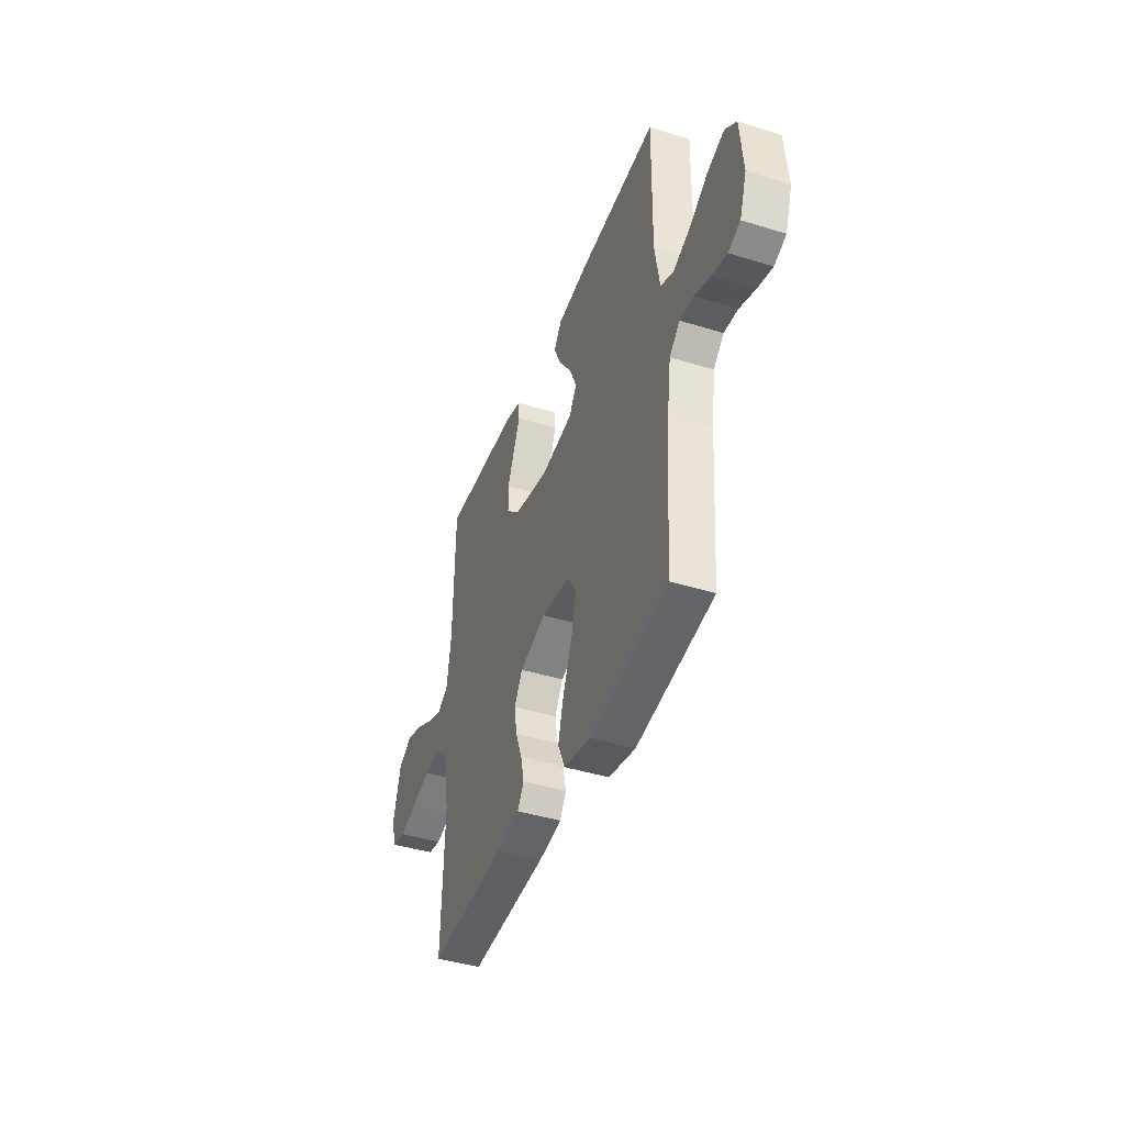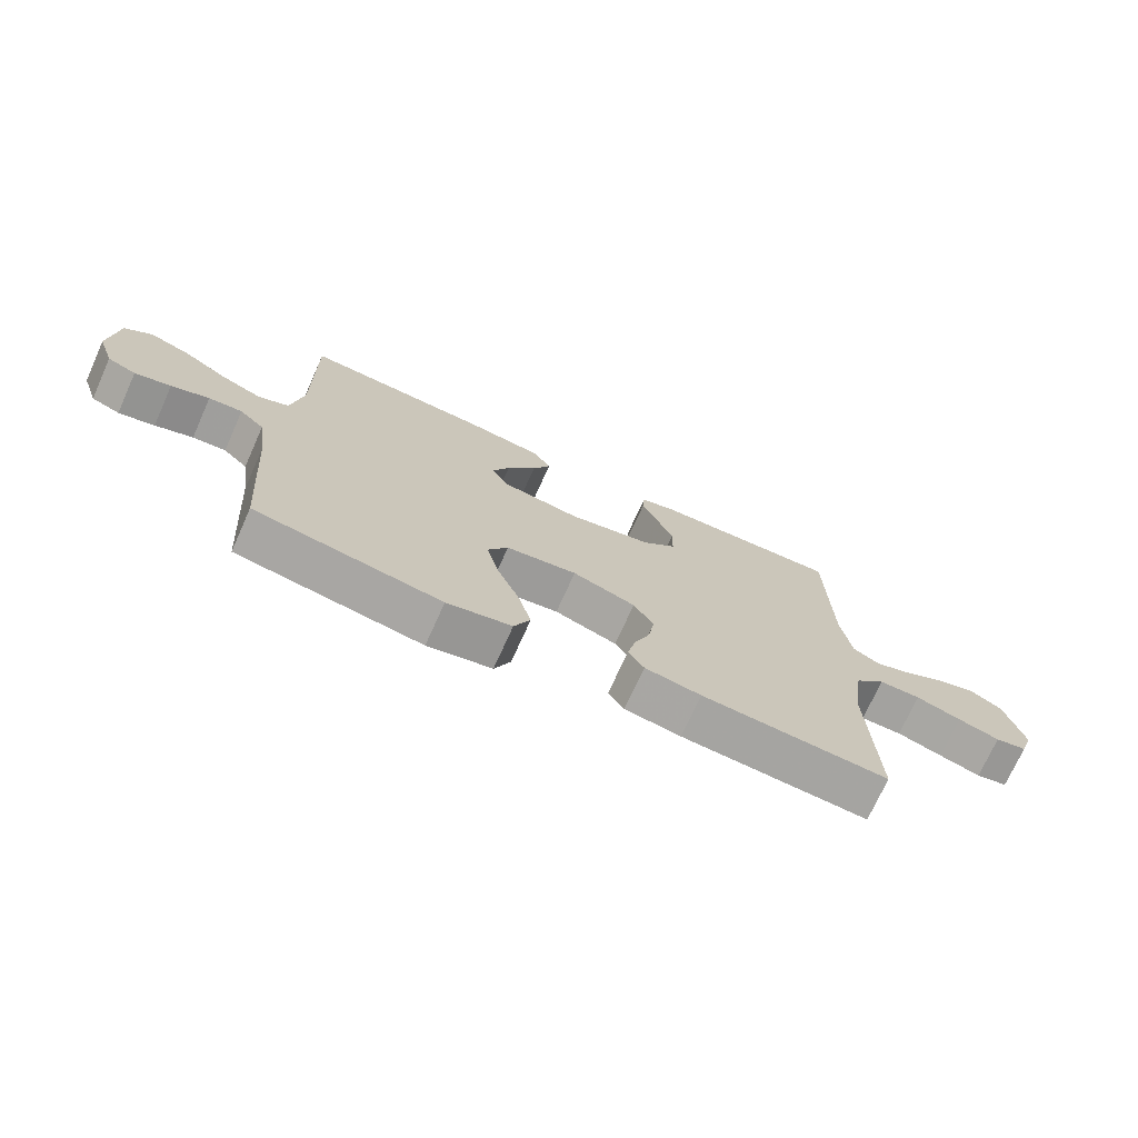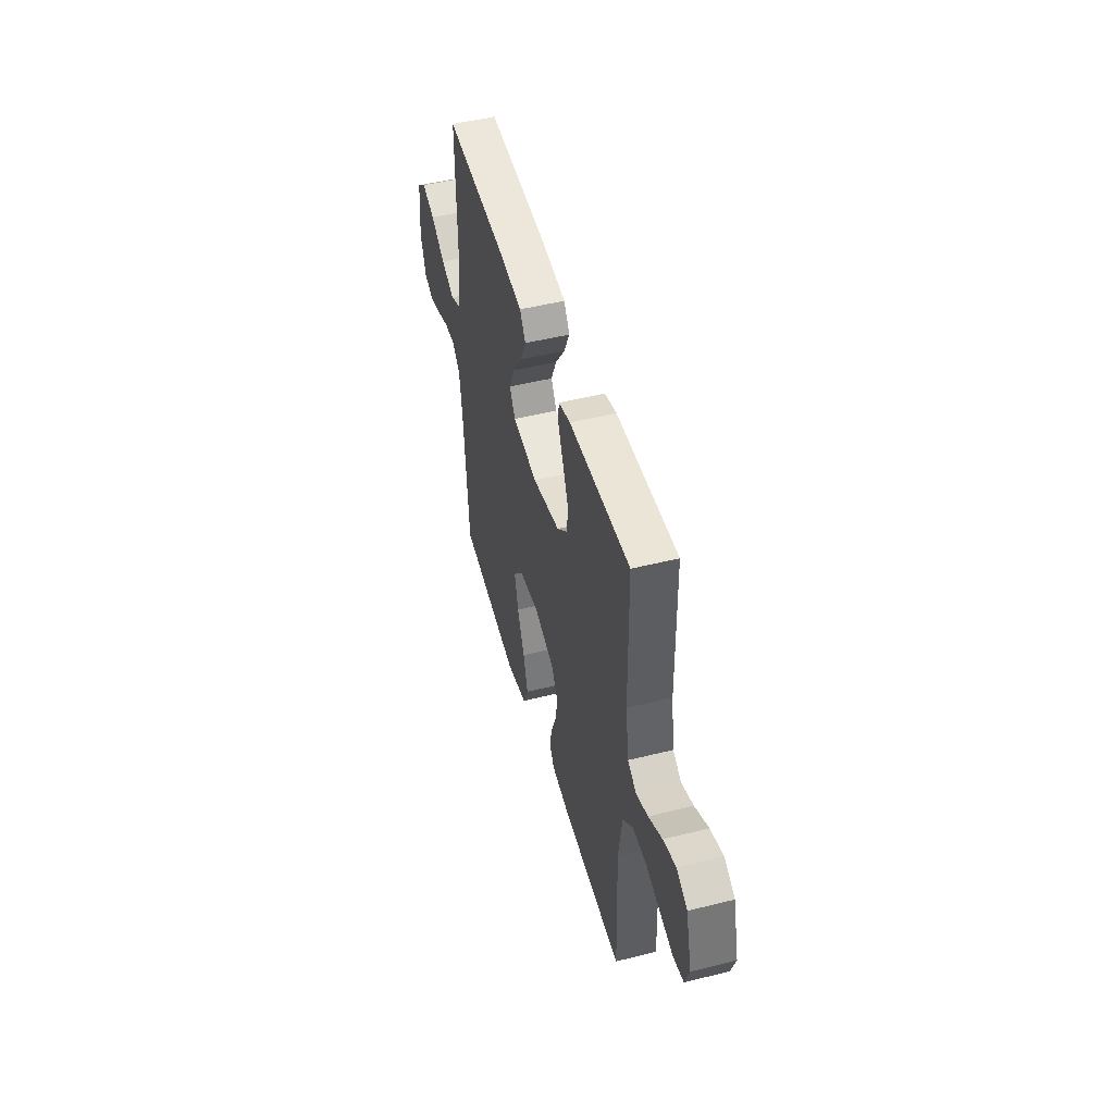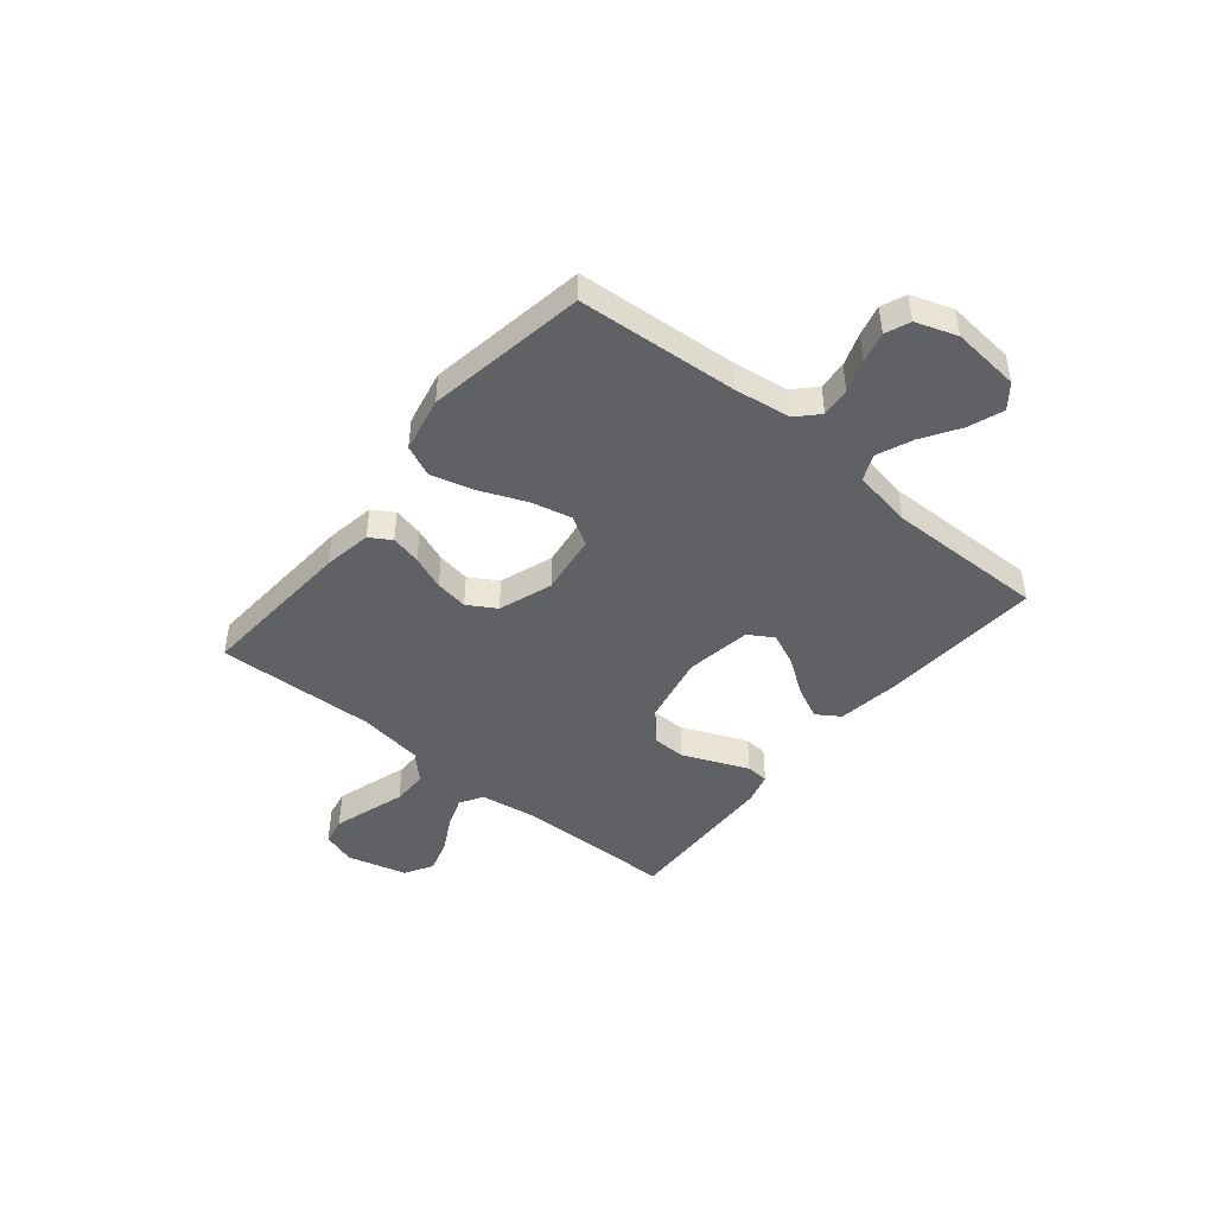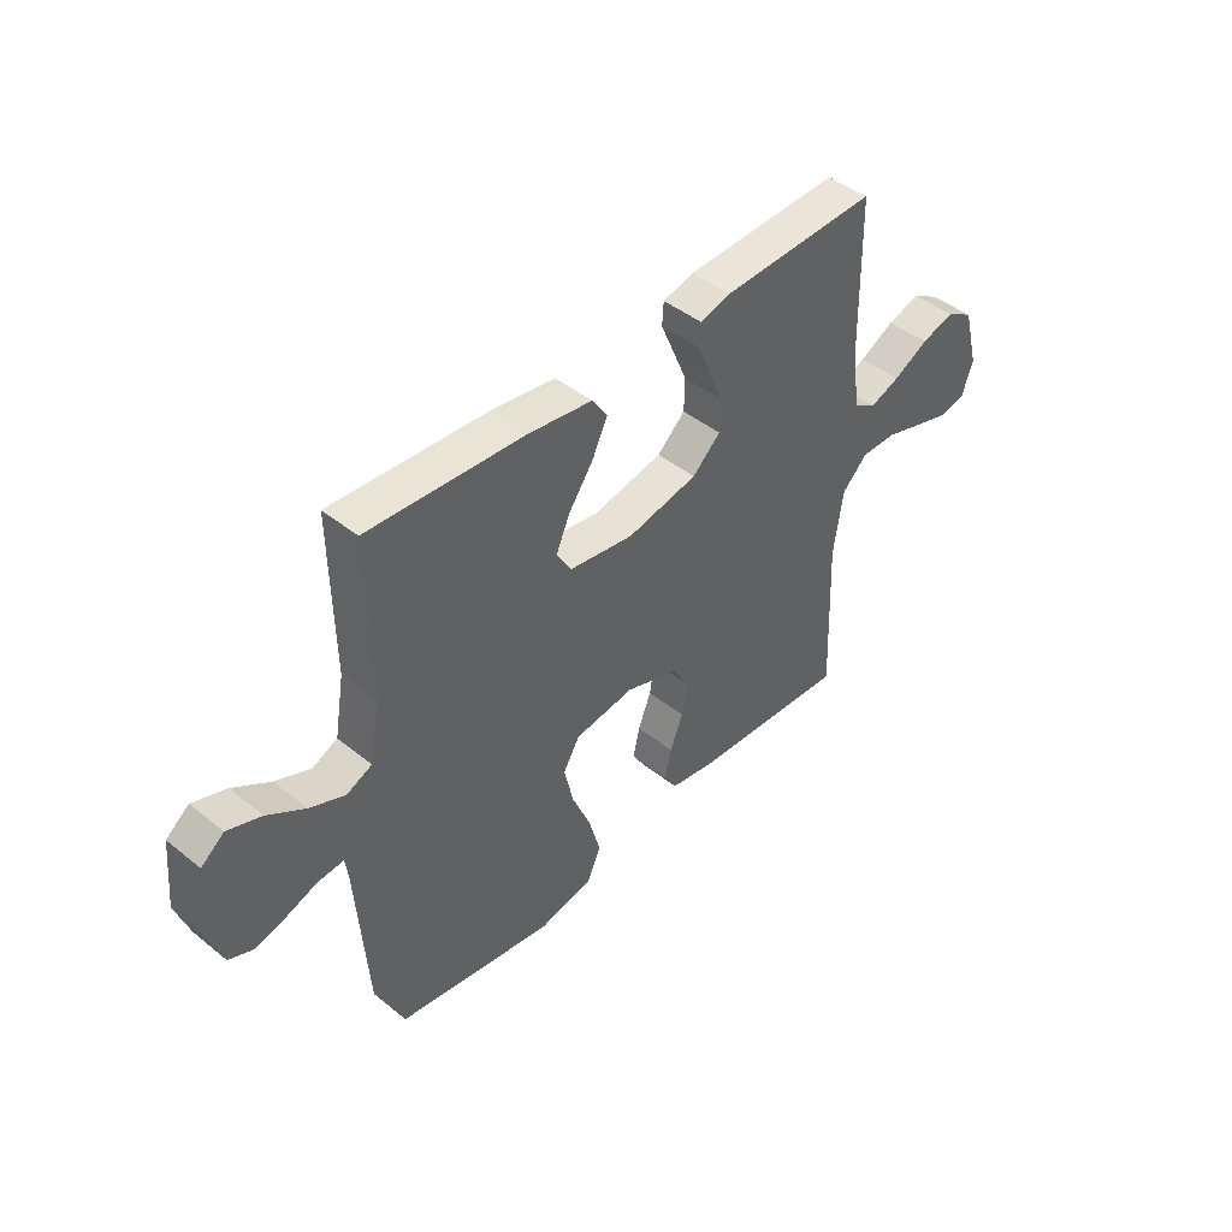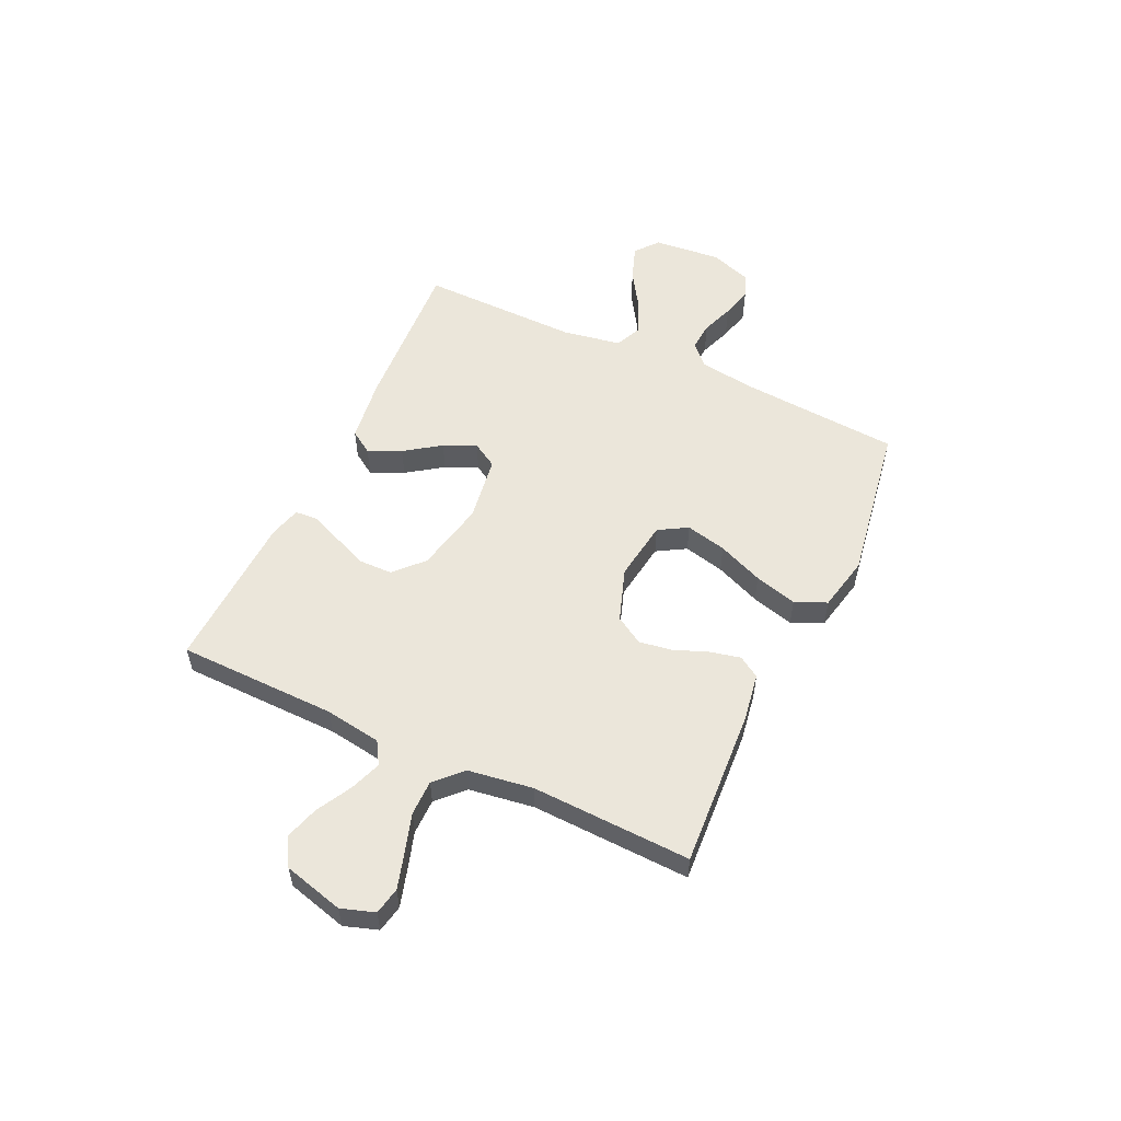
<metadata>
{"format":"obj","ext":"obj","renderer":"f3d","projection":"perspective","resolution":1024,"background":"white","views":[{"elev":-42.2,"azim":-110.4,"up":"+Z"},{"elev":-72.5,"azim":-24.2,"up":"+Z"},{"elev":48.5,"azim":74.4,"up":"+Z"},{"elev":-45.4,"azim":-129.5,"up":"+Y"},{"elev":44.4,"azim":-46.8,"up":"+Z"},{"elev":54.8,"azim":115.1,"up":"+Y"}]}
</metadata>
<code>
v -0.5 0.07 -0.5
v -0.522 0.07 -0.2
v -0.537 0.07 -0.093
v -0.577 0.07 -0.055
v -0.631 0.07 -0.059
v -0.692 0.07 -0.081
v -0.75 0.07 -0.096
v -0.796 0.07 -0.077
v -0.823 0.07 0
v -0.811 0.07 0.128
v -0.767 0.07 0.163
v -0.702 0.07 0.14
v -0.631 0.07 0.095
v -0.564 0.07 0.067
v -0.515 0.07 0.089
v -0.496 0.07 0.2
v -0.5 0.07 0.5
v -0.2 0.07 0.481
v -0.078 0.07 0.464
v -0.049 0.07 0.42
v -0.078 0.07 0.359
v -0.125 0.07 0.292
v -0.152 0.07 0.231
v -0.124 0.07 0.184
v 0 0.07 0.165
v 0.135 0.07 0.193
v 0.189 0.07 0.243
v 0.19 0.07 0.306
v 0.163 0.07 0.371
v 0.138 0.07 0.43
v 0.141 0.07 0.473
v 0.2 0.07 0.489
v 0.5 0.07 0.5
v 0.505 0.07 0.2
v 0.521 0.07 0.094
v 0.564 0.07 0.068
v 0.622 0.07 0.089
v 0.689 0.07 0.125
v 0.752 0.07 0.144
v 0.805 0.07 0.113
v 0.835 0.07 0
v 0.814 0.07 -0.063
v 0.763 0.07 -0.073
v 0.696 0.07 -0.053
v 0.623 0.07 -0.03
v 0.556 0.07 -0.03
v 0.507 0.07 -0.078
v 0.489 0.07 -0.2
v 0.5 0.07 -0.5
v 0.2 0.07 -0.481
v 0.11 0.07 -0.466
v 0.085 0.07 -0.426
v 0.098 0.07 -0.369
v 0.123 0.07 -0.305
v 0.133 0.07 -0.243
v 0.101 0.07 -0.19
v 0 0.07 -0.155
v -0.114 0.07 -0.171
v -0.146 0.07 -0.225
v -0.128 0.07 -0.302
v -0.092 0.07 -0.388
v -0.07 0.07 -0.468
v -0.096 0.07 -0.527
v -0.2 0.07 -0.549
v -0.5 0 -0.5
v -0.522 0 -0.2
v -0.537 0 -0.093
v -0.577 0 -0.055
v -0.631 0 -0.059
v -0.692 0 -0.081
v -0.75 0 -0.096
v -0.796 0 -0.077
v -0.823 0 0
v -0.811 0 0.128
v -0.767 0 0.163
v -0.702 0 0.14
v -0.631 0 0.095
v -0.564 0 0.067
v -0.515 0 0.089
v -0.496 0 0.2
v -0.5 0 0.5
v -0.2 0 0.481
v -0.078 0 0.464
v -0.049 0 0.42
v -0.078 0 0.359
v -0.125 0 0.292
v -0.152 0 0.231
v -0.124 0 0.184
v 0 0 0.165
v 0.135 0 0.193
v 0.189 0 0.243
v 0.19 0 0.306
v 0.163 0 0.371
v 0.138 0 0.43
v 0.141 0 0.473
v 0.2 0 0.489
v 0.5 0 0.5
v 0.505 0 0.2
v 0.521 0 0.094
v 0.564 0 0.068
v 0.622 0 0.089
v 0.689 0 0.125
v 0.752 0 0.144
v 0.805 0 0.113
v 0.835 0 0
v 0.814 0 -0.063
v 0.763 0 -0.073
v 0.696 0 -0.053
v 0.623 0 -0.03
v 0.556 0 -0.03
v 0.507 0 -0.078
v 0.489 0 -0.2
v 0.5 0 -0.5
v 0.2 0 -0.481
v 0.11 0 -0.466
v 0.085 0 -0.426
v 0.098 0 -0.369
v 0.123 0 -0.305
v 0.133 0 -0.243
v 0.101 0 -0.19
v 0 0 -0.155
v -0.114 0 -0.171
v -0.146 0 -0.225
v -0.128 0 -0.302
v -0.092 0 -0.388
v -0.07 0 -0.468
v -0.096 0 -0.527
v -0.2 0 -0.549
f 64 1 2
f 63 64 2
f 62 63 2
f 61 62 2
f 60 61 2
f 59 60 2 3
f 58 59 3 4
f 57 58 4
f 52 53 54
f 51 52 54
f 50 51 54
f 49 50 54
f 48 49 54
f 47 48 54 55
f 46 47 55 56
f 43 44 45
f 42 43 45
f 41 42 45
f 40 41 45
f 39 40 45
f 38 39 45
f 37 38 45
f 36 37 45 46
f 46 56 57
f 36 46 57
f 35 36 57
f 32 33 34
f 31 32 34
f 30 31 34
f 29 30 34
f 28 29 34 35
f 20 21 22
f 19 20 22
f 18 19 22
f 17 18 22
f 16 17 22
f 15 16 22 23
f 14 15 23 24
f 11 12 13
f 10 11 13
f 9 10 13
f 8 9 13
f 7 8 13
f 6 7 13
f 5 6 13
f 4 5 13 14
f 14 24 25
f 4 14 25
f 57 4 25
f 27 28 35
f 26 27 35 57
f 25 26 57
f 66 65 128
f 66 128 127
f 66 127 126
f 66 126 125
f 66 125 124
f 67 66 124 123
f 68 67 123 122
f 68 122 121
f 118 117 116
f 118 116 115
f 118 115 114
f 118 114 113
f 118 113 112
f 119 118 112 111
f 120 119 111 110
f 109 108 107
f 109 107 106
f 109 106 105
f 109 105 104
f 109 104 103
f 109 103 102
f 109 102 101
f 110 109 101 100
f 121 120 110
f 121 110 100
f 121 100 99
f 98 97 96
f 98 96 95
f 98 95 94
f 98 94 93
f 99 98 93 92
f 86 85 84
f 86 84 83
f 86 83 82
f 86 82 81
f 86 81 80
f 87 86 80 79
f 88 87 79 78
f 77 76 75
f 77 75 74
f 77 74 73
f 77 73 72
f 77 72 71
f 77 71 70
f 77 70 69
f 78 77 69 68
f 89 88 78
f 89 78 68
f 89 68 121
f 99 92 91
f 121 99 91 90
f 121 90 89
f 1 65 66 2
f 2 66 67 3
f 3 67 68 4
f 4 68 69 5
f 5 69 70 6
f 6 70 71 7
f 7 71 72 8
f 8 72 73 9
f 9 73 74 10
f 10 74 75 11
f 11 75 76 12
f 12 76 77 13
f 13 77 78 14
f 14 78 79 15
f 15 79 80 16
f 16 80 81 17
f 17 81 82 18
f 18 82 83 19
f 19 83 84 20
f 20 84 85 21
f 21 85 86 22
f 22 86 87 23
f 23 87 88 24
f 24 88 89 25
f 25 89 90 26
f 26 90 91 27
f 27 91 92 28
f 28 92 93 29
f 29 93 94 30
f 30 94 95 31
f 31 95 96 32
f 32 96 97 33
f 33 97 98 34
f 34 98 99 35
f 35 99 100 36
f 36 100 101 37
f 37 101 102 38
f 38 102 103 39
f 39 103 104 40
f 40 104 105 41
f 41 105 106 42
f 42 106 107 43
f 43 107 108 44
f 44 108 109 45
f 45 109 110 46
f 46 110 111 47
f 47 111 112 48
f 48 112 113 49
f 49 113 114 50
f 50 114 115 51
f 51 115 116 52
f 52 116 117 53
f 53 117 118 54
f 54 118 119 55
f 55 119 120 56
f 56 120 121 57
f 57 121 122 58
f 58 122 123 59
f 59 123 124 60
f 60 124 125 61
f 61 125 126 62
f 62 126 127 63
f 63 127 128 64
f 64 128 65 1

</code>
